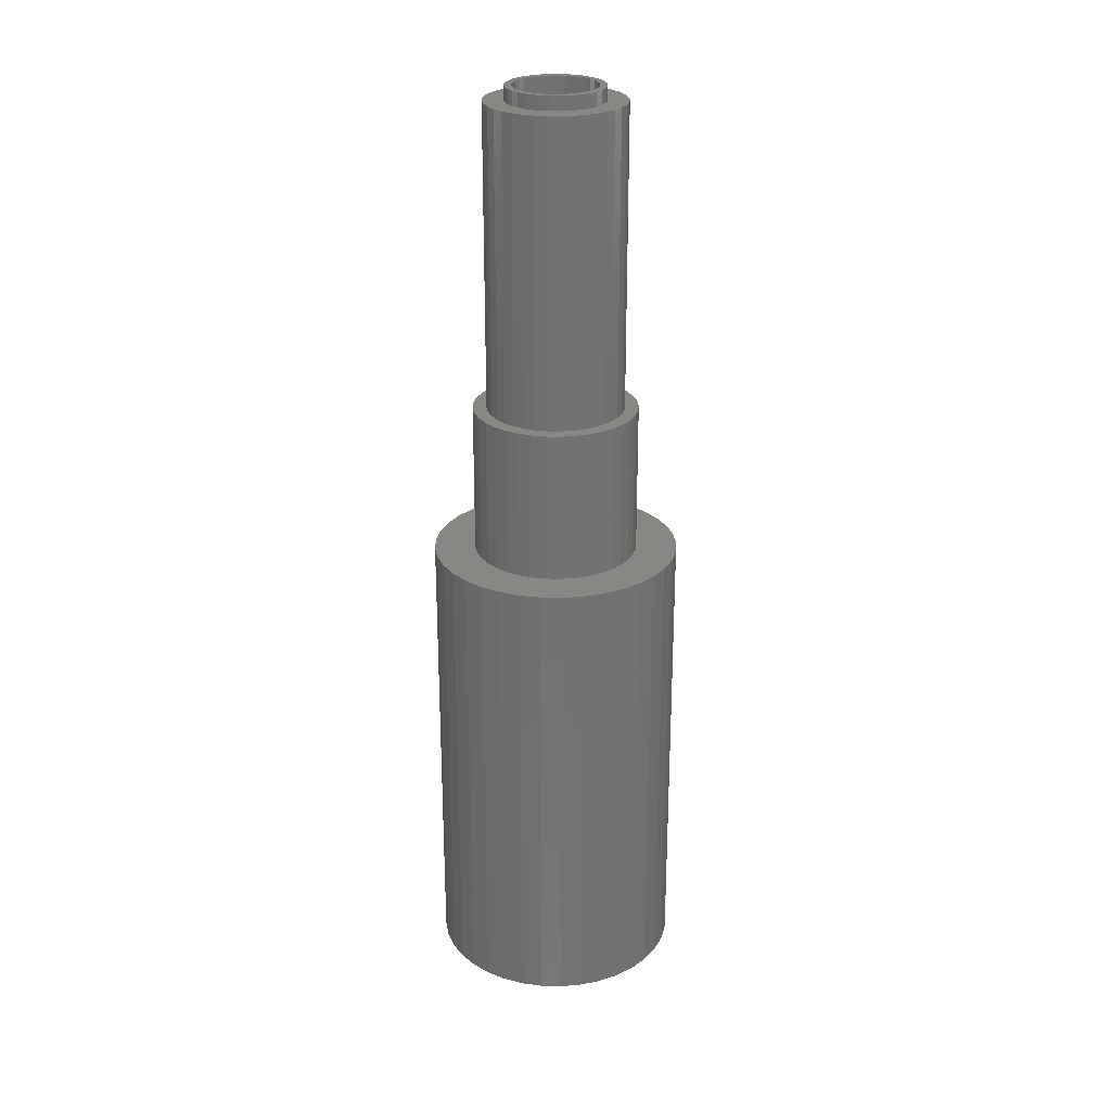
<metadata>
{"format":"stl","ext":"stl","renderer":"f3d","projection":"perspective","resolution":1024,"background":"white","views":[{"elev":25.6,"azim":-75.7,"up":"+Y"}]}
</metadata>
<code>
# stl→obj: 444 verts, 888 faces
v 47.96 345 27.75
v 47.96 350 27.75
v 50.83 345 28.5
v 50.83 350 28.5
v 53.53 345 29.72
v 53.53 350 29.72
v 55.99 345 31.38
v 55.99 350 31.38
v 58.14 345 33.44
v 58.14 350 33.44
v 59.9 345 35.82
v 59.9 350 35.82
v 61.24 345 38.48
v 61.24 350 38.48
v 62.11 345 41.31
v 62.11 350 41.31
v 62.48 345 44.26
v 62.48 350 44.26
v 62.36 345 47.22
v 62.36 350 47.22
v 61.73 345 50.12
v 61.73 350 50.12
v 60.63 345 52.88
v 60.63 350 52.88
v 59.07 345 55.41
v 59.07 350 55.41
v 57.11 345 57.63
v 57.11 350 57.63
v 54.8 345 59.5
v 54.8 350 59.5
v 52.21 345 60.95
v 52.21 350 60.95
v 49.41 345 61.94
v 49.41 350 61.94
v 46.48 345 62.44
v 46.48 350 62.44
v 43.52 345 62.44
v 43.52 350 62.44
v 40.59 345 61.94
v 40.59 350 61.94
v 37.79 345 60.95
v 37.79 350 60.95
v 35.2 345 59.5
v 35.2 350 59.5
v 32.89 345 57.63
v 32.89 350 57.63
v 30.93 345 55.41
v 30.93 350 55.41
v 29.37 345 52.88
v 29.37 350 52.88
v 28.27 345 50.12
v 28.27 350 50.12
v 27.64 345 47.22
v 27.64 350 47.22
v 27.52 345 44.26
v 27.52 350 44.26
v 27.89 345 41.31
v 27.89 350 41.31
v 28.76 345 38.48
v 28.76 350 38.48
v 30.1 345 35.82
v 30.1 350 35.82
v 31.86 345 33.44
v 31.86 350 33.44
v 34.01 345 31.38
v 34.01 350 31.38
v 36.47 345 29.72
v 36.47 350 29.72
v 39.17 345 28.5
v 39.17 350 28.5
v 42.04 345 27.75
v 42.04 350 27.75
v 45 345 27.5
v 45 350 27.5
v 49.23 345 20.36
v 45 345 20
v 40.77 345 20.36
v 36.67 345 21.43
v 32.81 345 23.17
v 29.29 345 25.55
v 26.23 345 28.48
v 23.71 345 31.89
v 21.8 345 35.68
v 20.56 345 39.73
v 20.02 345 43.94
v 20.2 345 48.18
v 21.1 345 52.32
v 22.68 345 56.26
v 24.9 345 59.87
v 27.7 345 63.05
v 31 345 65.71
v 34.7 345 67.78
v 38.7 345 69.19
v 42.88 345 69.91
v 47.12 345 69.91
v 51.3 345 69.19
v 55.3 345 67.78
v 59 345 65.71
v 62.3 345 63.05
v 65.1 345 59.87
v 67.32 345 56.26
v 68.9 345 52.32
v 69.8 345 48.18
v 69.98 345 43.94
v 69.44 345 39.73
v 68.2 345 35.68
v 66.29 345 31.89
v 63.77 345 28.48
v 60.71 345 25.55
v 57.19 345 23.17
v 53.33 345 21.43
v 59.66 350 41.84
v 58.92 350 39.41
v 57.77 350 37.14
v 56.26 350 35.09
v 54.42 350 33.33
v 52.32 350 31.9
v 50 350 30.86
v 47.53 350 30.22
v 45 350 30
v 42.47 350 30.22
v 40 350 30.86
v 37.68 350 31.9
v 35.58 350 33.33
v 33.74 350 35.09
v 32.23 350 37.14
v 31.08 350 39.41
v 30.34 350 41.84
v 30.01 350 44.36
v 30.12 350 46.91
v 30.66 350 49.39
v 31.61 350 51.75
v 32.94 350 53.92
v 34.62 350 55.83
v 36.6 350 57.43
v 38.82 350 58.67
v 41.22 350 59.52
v 43.73 350 59.95
v 46.27 350 59.95
v 48.78 350 59.52
v 51.18 350 58.67
v 53.4 350 57.43
v 55.38 350 55.83
v 57.06 350 53.92
v 58.39 350 51.75
v 59.34 350 49.39
v 59.88 350 46.91
v 59.99 350 44.36
v 49.23 235 20.36
v 53.33 235 21.43
v 57.19 235 23.17
v 60.71 235 25.55
v 63.77 235 28.48
v 66.29 235 31.89
v 68.2 235 35.68
v 69.44 235 39.73
v 69.98 235 43.94
v 69.8 235 48.18
v 68.9 235 52.32
v 67.32 235 56.26
v 65.1 235 59.87
v 62.3 235 63.05
v 59 235 65.71
v 55.3 235 67.78
v 51.3 235 69.19
v 47.12 235 69.91
v 42.88 235 69.91
v 38.7 235 69.19
v 34.7 235 67.78
v 31 235 65.71
v 27.7 235 63.05
v 24.9 235 59.87
v 22.68 235 56.26
v 21.1 235 52.32
v 20.2 235 48.18
v 20.02 235 43.94
v 20.56 235 39.73
v 21.8 235 35.68
v 23.71 235 31.89
v 26.23 235 28.48
v 29.29 235 25.55
v 32.81 235 23.17
v 36.67 235 21.43
v 40.77 235 20.36
v 45 235 20
v 47.53 0 30.22
v 50 0 30.86
v 52.32 0 31.9
v 54.42 0 33.33
v 56.26 0 35.09
v 57.77 0 37.14
v 58.92 0 39.41
v 59.66 0 41.84
v 59.99 0 44.36
v 59.88 0 46.91
v 59.34 0 49.39
v 58.39 0 51.75
v 57.06 0 53.92
v 55.38 0 55.83
v 53.4 0 57.43
v 51.18 0 58.67
v 48.78 0 59.52
v 46.27 0 59.95
v 43.73 0 59.95
v 41.22 0 59.52
v 38.82 0 58.67
v 36.6 0 57.43
v 34.62 0 55.83
v 32.94 0 53.92
v 31.61 0 51.75
v 30.66 0 49.39
v 30.12 0 46.91
v 30.01 0 44.36
v 30.34 0 41.84
v 31.08 0 39.41
v 32.23 0 37.14
v 33.74 0 35.09
v 35.58 0 33.33
v 37.68 0 31.9
v 40 0 30.86
v 42.47 0 30.22
v 45 0 30
v 59.63 235 18.81
v 54.99 235 16.71
v 50.07 235 15.43
v 45 235 15
v 39.93 235 15.43
v 35.01 235 16.71
v 30.37 235 18.81
v 26.15 235 21.66
v 22.48 235 25.18
v 19.45 235 29.27
v 17.16 235 33.81
v 15.67 235 38.68
v 15.03 235 43.73
v 15.24 235 48.81
v 16.32 235 53.78
v 18.21 235 58.51
v 20.88 235 62.84
v 24.24 235 66.66
v 28.2 235 69.86
v 32.64 235 72.34
v 37.44 235 74.03
v 42.46 235 74.89
v 47.54 235 74.89
v 52.56 235 74.03
v 57.36 235 72.34
v 61.8 235 69.86
v 65.76 235 66.66
v 69.12 235 62.84
v 71.79 235 58.51
v 73.69 235 53.78
v 74.76 235 48.81
v 74.97 235 43.73
v 74.33 235 38.68
v 72.84 235 33.81
v 70.55 235 29.27
v 67.52 235 25.18
v 63.85 235 21.66
v 59.07 0 55.41
v 57.11 0 57.63
v 54.8 0 59.5
v 52.21 0 60.95
v 49.41 0 61.94
v 46.48 0 62.44
v 43.52 0 62.44
v 40.59 0 61.94
v 37.79 0 60.95
v 35.2 0 59.5
v 32.89 0 57.63
v 30.93 0 55.41
v 29.37 0 52.88
v 28.27 0 50.12
v 27.64 0 47.22
v 27.52 0 44.26
v 27.89 0 41.31
v 28.76 0 38.48
v 30.1 0 35.82
v 31.86 0 33.44
v 34.01 0 31.38
v 36.47 0 29.72
v 39.17 0 28.5
v 42.04 0 27.75
v 45 0 27.5
v 47.96 0 27.75
v 50.83 0 28.5
v 53.53 0 29.72
v 55.99 0 31.38
v 58.14 0 33.44
v 59.9 0 35.82
v 61.24 0 38.48
v 62.11 0 41.31
v 62.48 0 44.26
v 62.36 0 47.22
v 61.73 0 50.12
v 60.63 0 52.88
v 50.07 180 15.43
v 54.99 180 16.71
v 59.63 180 18.81
v 63.85 180 21.66
v 67.52 180 25.18
v 70.55 180 29.27
v 72.84 180 33.81
v 74.33 180 38.68
v 74.97 180 43.73
v 74.76 180 48.81
v 73.69 180 53.78
v 71.79 180 58.51
v 69.12 180 62.84
v 65.76 180 66.66
v 61.8 180 69.86
v 57.36 180 72.34
v 52.56 180 74.03
v 47.54 180 74.89
v 42.46 180 74.89
v 37.44 180 74.03
v 32.64 180 72.34
v 28.2 180 69.86
v 24.24 180 66.66
v 20.88 180 62.84
v 18.21 180 58.51
v 16.32 180 53.78
v 15.24 180 48.81
v 15.03 180 43.73
v 15.67 180 38.68
v 17.16 180 33.81
v 19.45 180 29.27
v 22.48 180 25.18
v 26.15 180 21.66
v 30.37 180 18.81
v 35.01 180 16.71
v 39.93 180 15.43
v 45 180 15
v 47.96 10 27.75
v 50.83 10 28.5
v 53.53 10 29.72
v 55.99 10 31.38
v 58.14 10 33.44
v 59.9 10 35.82
v 61.24 10 38.48
v 62.11 10 41.31
v 62.48 10 44.26
v 62.36 10 47.22
v 61.73 10 50.12
v 60.63 10 52.88
v 59.07 10 55.41
v 57.11 10 57.63
v 54.8 10 59.5
v 52.21 10 60.95
v 49.41 10 61.94
v 46.48 10 62.44
v 43.52 10 62.44
v 40.59 10 61.94
v 37.79 10 60.95
v 35.2 10 59.5
v 32.89 10 57.63
v 30.93 10 55.41
v 29.37 10 52.88
v 28.27 10 50.12
v 27.64 10 47.22
v 27.52 10 44.26
v 27.89 10 41.31
v 28.76 10 38.48
v 30.1 10 35.82
v 31.86 10 33.44
v 34.01 10 31.38
v 36.47 10 29.72
v 39.17 10 28.5
v 42.04 10 27.75
v 45 10 27.5
v 88.99 180 35.52
v 86.75 180 28.22
v 83.32 180 21.41
v 78.78 180 15.27
v 73.27 180 9.988
v 66.95 180 5.714
v 59.99 180 2.571
v 52.6 180 0.6473
v 45 180 0
v 37.4 180 0.6473
v 30.01 180 2.571
v 23.05 180 5.714
v 16.73 180 9.988
v 11.22 180 15.27
v 6.681 180 21.41
v 3.245 180 28.22
v 1.01 180 35.52
v 0.04055 180 43.09
v 0.3645 180 50.72
v 1.972 180 58.18
v 4.818 180 65.26
v 8.82 180 71.76
v 13.86 180 77.49
v 19.8 180 82.28
v 26.46 180 86.01
v 33.66 180 88.55
v 41.18 180 89.84
v 48.82 180 89.84
v 56.34 180 88.55
v 63.54 180 86.01
v 70.2 180 82.28
v 76.14 180 77.49
v 81.18 180 71.76
v 85.18 180 65.26
v 88.03 180 58.18
v 89.64 180 50.72
v 89.96 180 43.09
v 66.95 10 5.714
v 73.27 10 9.988
v 78.78 10 15.27
v 83.32 10 21.41
v 86.75 10 28.22
v 88.99 10 35.52
v 89.96 10 43.09
v 89.64 10 50.72
v 88.03 10 58.18
v 85.18 10 65.26
v 81.18 10 71.76
v 76.14 10 77.49
v 70.2 10 82.28
v 63.54 10 86.01
v 56.34 10 88.55
v 48.82 10 89.84
v 41.18 10 89.84
v 33.66 10 88.55
v 26.46 10 86.01
v 19.8 10 82.28
v 13.86 10 77.49
v 8.82 10 71.76
v 4.818 10 65.26
v 1.972 10 58.18
v 0.3645 10 50.72
v 0.04055 10 43.09
v 1.01 10 35.52
v 3.245 10 28.22
v 6.681 10 21.41
v 11.22 10 15.27
v 16.73 10 9.988
v 23.05 10 5.714
v 30.01 10 2.571
v 37.4 10 0.6473
v 45 10 0
v 52.6 10 0.6473
v 59.99 10 2.571
f 1 2 3
f 3 2 4
f 3 4 5
f 5 4 6
f 5 6 7
f 7 6 8
f 7 8 9
f 9 8 10
f 9 10 11
f 11 10 12
f 11 12 13
f 13 12 14
f 13 14 15
f 15 14 16
f 15 16 17
f 17 16 18
f 17 18 19
f 19 18 20
f 19 20 21
f 21 20 22
f 21 22 23
f 23 22 24
f 23 24 25
f 25 24 26
f 25 26 27
f 27 26 28
f 27 28 29
f 29 28 30
f 29 30 31
f 31 30 32
f 31 32 33
f 33 32 34
f 33 34 35
f 35 34 36
f 35 36 37
f 37 36 38
f 37 38 39
f 39 38 40
f 39 40 41
f 41 40 42
f 41 42 43
f 43 42 44
f 43 44 45
f 45 44 46
f 45 46 47
f 47 46 48
f 47 48 49
f 49 48 50
f 49 50 51
f 51 50 52
f 51 52 53
f 53 52 54
f 53 54 55
f 55 54 56
f 55 56 57
f 57 56 58
f 57 58 59
f 59 58 60
f 59 60 61
f 61 60 62
f 61 62 63
f 63 62 64
f 63 64 65
f 65 64 66
f 65 66 67
f 67 66 68
f 67 68 69
f 69 68 70
f 69 70 71
f 71 70 72
f 71 72 73
f 73 72 74
f 73 74 1
f 1 74 2
f 1 75 73
f 73 75 76
f 73 76 71
f 71 76 77
f 71 77 69
f 69 77 78
f 69 78 67
f 67 78 79
f 67 79 65
f 65 79 80
f 65 80 63
f 63 80 81
f 63 81 61
f 61 81 82
f 61 82 59
f 59 82 83
f 59 83 57
f 57 83 84
f 57 84 55
f 55 84 85
f 55 85 53
f 53 85 86
f 53 86 51
f 51 86 87
f 51 87 49
f 49 87 88
f 49 88 47
f 47 88 89
f 47 89 45
f 45 89 90
f 45 90 43
f 43 90 91
f 43 91 41
f 41 91 92
f 41 92 39
f 39 92 93
f 39 93 37
f 37 93 94
f 37 94 35
f 35 94 95
f 35 95 33
f 33 95 96
f 33 96 31
f 31 96 97
f 31 97 29
f 29 97 98
f 29 98 27
f 27 98 99
f 27 99 25
f 25 99 100
f 25 100 23
f 23 100 101
f 23 101 21
f 21 101 102
f 21 102 19
f 19 102 103
f 19 103 17
f 17 103 104
f 17 104 15
f 15 104 105
f 15 105 13
f 13 105 106
f 13 106 11
f 11 106 107
f 11 107 9
f 9 107 108
f 9 108 7
f 7 108 109
f 7 109 5
f 5 109 110
f 5 110 3
f 3 110 111
f 3 111 1
f 1 111 75
f 112 16 113
f 113 16 14
f 113 14 114
f 114 14 12
f 114 12 115
f 115 12 10
f 115 10 116
f 116 10 8
f 116 8 117
f 117 8 6
f 117 6 118
f 118 6 4
f 118 4 119
f 119 4 2
f 119 2 120
f 120 2 74
f 120 74 121
f 121 74 72
f 121 72 122
f 122 72 70
f 122 70 123
f 123 70 68
f 123 68 124
f 124 68 66
f 124 66 125
f 125 66 64
f 125 64 126
f 126 64 62
f 126 62 127
f 127 62 60
f 127 60 128
f 128 60 58
f 128 58 129
f 129 58 56
f 129 56 130
f 130 56 54
f 130 54 131
f 131 54 52
f 131 52 132
f 132 52 50
f 132 50 133
f 133 50 48
f 133 48 134
f 134 48 46
f 134 46 135
f 135 46 44
f 135 44 136
f 136 44 42
f 136 42 137
f 137 42 40
f 137 40 138
f 138 40 38
f 138 38 139
f 139 38 36
f 139 36 140
f 140 36 34
f 140 34 141
f 141 34 32
f 141 32 142
f 142 32 30
f 142 30 143
f 143 30 28
f 143 28 144
f 144 28 26
f 144 26 145
f 145 26 24
f 145 24 146
f 146 24 22
f 146 22 147
f 147 22 20
f 147 20 148
f 148 20 18
f 148 18 112
f 112 18 16
f 149 75 150
f 150 75 111
f 150 111 151
f 151 111 110
f 151 110 152
f 152 110 109
f 152 109 153
f 153 109 108
f 153 108 154
f 154 108 107
f 154 107 155
f 155 107 106
f 155 106 156
f 156 106 105
f 156 105 157
f 157 105 104
f 157 104 158
f 158 104 103
f 158 103 159
f 159 103 102
f 159 102 160
f 160 102 101
f 160 101 161
f 161 101 100
f 161 100 162
f 162 100 99
f 162 99 163
f 163 99 98
f 163 98 164
f 164 98 97
f 164 97 165
f 165 97 96
f 165 96 166
f 166 96 95
f 166 95 167
f 167 95 94
f 167 94 168
f 168 94 93
f 168 93 169
f 169 93 92
f 169 92 170
f 170 92 91
f 170 91 171
f 171 91 90
f 171 90 172
f 172 90 89
f 172 89 173
f 173 89 88
f 173 88 174
f 174 88 87
f 174 87 175
f 175 87 86
f 175 86 176
f 176 86 85
f 176 85 177
f 177 85 84
f 177 84 178
f 178 84 83
f 178 83 179
f 179 83 82
f 179 82 180
f 180 82 81
f 180 81 181
f 181 81 80
f 181 80 182
f 182 80 79
f 182 79 183
f 183 79 78
f 183 78 184
f 184 78 77
f 184 77 185
f 185 77 76
f 185 76 149
f 149 76 75
f 119 186 118
f 118 186 187
f 118 187 117
f 117 187 188
f 117 188 116
f 116 188 189
f 116 189 115
f 115 189 190
f 115 190 114
f 114 190 191
f 114 191 113
f 113 191 192
f 113 192 112
f 112 192 193
f 112 193 148
f 148 193 194
f 148 194 147
f 147 194 195
f 147 195 146
f 146 195 196
f 146 196 145
f 145 196 197
f 145 197 144
f 144 197 198
f 144 198 143
f 143 198 199
f 143 199 142
f 142 199 200
f 142 200 141
f 141 200 201
f 141 201 140
f 140 201 202
f 140 202 139
f 139 202 203
f 139 203 138
f 138 203 204
f 138 204 137
f 137 204 205
f 137 205 136
f 136 205 206
f 136 206 135
f 135 206 207
f 135 207 134
f 134 207 208
f 134 208 133
f 133 208 209
f 133 209 132
f 132 209 210
f 132 210 131
f 131 210 211
f 131 211 130
f 130 211 212
f 130 212 129
f 129 212 213
f 129 213 128
f 128 213 214
f 128 214 127
f 127 214 215
f 127 215 126
f 126 215 216
f 126 216 125
f 125 216 217
f 125 217 124
f 124 217 218
f 124 218 123
f 123 218 219
f 123 219 122
f 122 219 220
f 122 220 121
f 121 220 221
f 121 221 120
f 120 221 222
f 120 222 119
f 119 222 186
f 151 223 150
f 150 223 224
f 150 224 149
f 149 224 225
f 149 225 185
f 185 225 226
f 185 226 184
f 184 226 227
f 184 227 183
f 183 227 228
f 183 228 182
f 182 228 229
f 182 229 181
f 181 229 230
f 181 230 180
f 180 230 231
f 180 231 179
f 179 231 232
f 179 232 178
f 178 232 233
f 178 233 177
f 177 233 234
f 177 234 176
f 176 234 235
f 176 235 175
f 175 235 236
f 175 236 174
f 174 236 237
f 174 237 173
f 173 237 238
f 173 238 172
f 172 238 239
f 172 239 171
f 171 239 240
f 171 240 170
f 170 240 241
f 170 241 169
f 169 241 242
f 169 242 168
f 168 242 243
f 168 243 167
f 167 243 244
f 167 244 166
f 166 244 245
f 166 245 165
f 165 245 246
f 165 246 164
f 164 246 247
f 164 247 163
f 163 247 248
f 163 248 162
f 162 248 249
f 162 249 161
f 161 249 250
f 161 250 160
f 160 250 251
f 160 251 159
f 159 251 252
f 159 252 158
f 158 252 253
f 158 253 157
f 157 253 254
f 157 254 156
f 156 254 255
f 156 255 155
f 155 255 256
f 155 256 154
f 154 256 257
f 154 257 153
f 153 257 258
f 153 258 152
f 152 258 259
f 152 259 151
f 151 259 223
f 198 260 199
f 199 260 261
f 199 261 200
f 200 261 262
f 200 262 201
f 201 262 263
f 201 263 202
f 202 263 264
f 202 264 203
f 203 264 265
f 203 265 204
f 204 265 266
f 204 266 205
f 205 266 267
f 205 267 206
f 206 267 268
f 206 268 207
f 207 268 269
f 207 269 208
f 208 269 270
f 208 270 209
f 209 270 271
f 209 271 210
f 210 271 272
f 210 272 211
f 211 272 273
f 211 273 212
f 212 273 274
f 212 274 213
f 213 274 275
f 213 275 214
f 214 275 276
f 214 276 215
f 215 276 277
f 215 277 216
f 216 277 278
f 216 278 217
f 217 278 279
f 217 279 218
f 218 279 280
f 218 280 219
f 219 280 281
f 219 281 220
f 220 281 282
f 220 282 221
f 221 282 283
f 221 283 222
f 222 283 284
f 222 284 186
f 186 284 285
f 186 285 187
f 187 285 286
f 187 286 188
f 188 286 287
f 188 287 189
f 189 287 288
f 189 288 190
f 190 288 289
f 190 289 191
f 191 289 290
f 191 290 192
f 192 290 291
f 192 291 193
f 193 291 292
f 193 292 194
f 194 292 293
f 194 293 195
f 195 293 294
f 195 294 196
f 196 294 295
f 196 295 197
f 197 295 296
f 197 296 198
f 198 296 260
f 297 225 298
f 298 225 224
f 298 224 299
f 299 224 223
f 299 223 300
f 300 223 259
f 300 259 301
f 301 259 258
f 301 258 302
f 302 258 257
f 302 257 303
f 303 257 256
f 303 256 304
f 304 256 255
f 304 255 305
f 305 255 254
f 305 254 306
f 306 254 253
f 306 253 307
f 307 253 252
f 307 252 308
f 308 252 251
f 308 251 309
f 309 251 250
f 309 250 310
f 310 250 249
f 310 249 311
f 311 249 248
f 311 248 312
f 312 248 247
f 312 247 313
f 313 247 246
f 313 246 314
f 314 246 245
f 314 245 315
f 315 245 244
f 315 244 316
f 316 244 243
f 316 243 317
f 317 243 242
f 317 242 318
f 318 242 241
f 318 241 319
f 319 241 240
f 319 240 320
f 320 240 239
f 320 239 321
f 321 239 238
f 321 238 322
f 322 238 237
f 322 237 323
f 323 237 236
f 323 236 324
f 324 236 235
f 324 235 325
f 325 235 234
f 325 234 326
f 326 234 233
f 326 233 327
f 327 233 232
f 327 232 328
f 328 232 231
f 328 231 329
f 329 231 230
f 329 230 330
f 330 230 229
f 330 229 331
f 331 229 228
f 331 228 332
f 332 228 227
f 332 227 333
f 333 227 226
f 333 226 297
f 297 226 225
f 285 334 286
f 286 334 335
f 286 335 287
f 287 335 336
f 287 336 288
f 288 336 337
f 288 337 289
f 289 337 338
f 289 338 290
f 290 338 339
f 290 339 291
f 291 339 340
f 291 340 292
f 292 340 341
f 292 341 293
f 293 341 342
f 293 342 294
f 294 342 343
f 294 343 295
f 295 343 344
f 295 344 296
f 296 344 345
f 296 345 260
f 260 345 346
f 260 346 261
f 261 346 347
f 261 347 262
f 262 347 348
f 262 348 263
f 263 348 349
f 263 349 264
f 264 349 350
f 264 350 265
f 265 350 351
f 265 351 266
f 266 351 352
f 266 352 267
f 267 352 353
f 267 353 268
f 268 353 354
f 268 354 269
f 269 354 355
f 269 355 270
f 270 355 356
f 270 356 271
f 271 356 357
f 271 357 272
f 272 357 358
f 272 358 273
f 273 358 359
f 273 359 274
f 274 359 360
f 274 360 275
f 275 360 361
f 275 361 276
f 276 361 362
f 276 362 277
f 277 362 363
f 277 363 278
f 278 363 364
f 278 364 279
f 279 364 365
f 279 365 280
f 280 365 366
f 280 366 281
f 281 366 367
f 281 367 282
f 282 367 368
f 282 368 283
f 283 368 369
f 283 369 284
f 284 369 370
f 284 370 285
f 285 370 334
f 304 371 303
f 303 371 372
f 303 372 302
f 302 372 373
f 302 373 301
f 301 373 374
f 301 374 300
f 300 374 375
f 300 375 299
f 299 375 376
f 299 376 298
f 298 376 377
f 298 377 297
f 297 377 378
f 297 378 333
f 333 378 379
f 333 379 332
f 332 379 380
f 332 380 331
f 331 380 381
f 331 381 330
f 330 381 382
f 330 382 329
f 329 382 383
f 329 383 328
f 328 383 384
f 328 384 327
f 327 384 385
f 327 385 326
f 326 385 386
f 326 386 325
f 325 386 387
f 325 387 324
f 324 387 388
f 324 388 323
f 323 388 389
f 323 389 322
f 322 389 390
f 322 390 321
f 321 390 391
f 321 391 320
f 320 391 392
f 320 392 319
f 319 392 393
f 319 393 318
f 318 393 394
f 318 394 317
f 317 394 395
f 317 395 316
f 316 395 396
f 316 396 315
f 315 396 397
f 315 397 314
f 314 397 398
f 314 398 313
f 313 398 399
f 313 399 312
f 312 399 400
f 312 400 311
f 311 400 401
f 311 401 310
f 310 401 402
f 310 402 309
f 309 402 403
f 309 403 308
f 308 403 404
f 308 404 307
f 307 404 405
f 307 405 306
f 306 405 406
f 306 406 305
f 305 406 407
f 305 407 304
f 304 407 371
f 336 408 337
f 337 408 409
f 337 409 338
f 338 409 410
f 338 410 339
f 339 410 411
f 339 411 340
f 340 411 412
f 340 412 341
f 341 412 413
f 341 413 342
f 342 413 414
f 342 414 343
f 343 414 415
f 343 415 344
f 344 415 416
f 344 416 345
f 345 416 417
f 345 417 346
f 346 417 418
f 346 418 347
f 347 418 419
f 347 419 348
f 348 419 420
f 348 420 349
f 349 420 421
f 349 421 350
f 350 421 422
f 350 422 351
f 351 422 423
f 351 423 352
f 352 423 424
f 352 424 353
f 353 424 425
f 353 425 354
f 354 425 426
f 354 426 355
f 355 426 427
f 355 427 356
f 356 427 428
f 356 428 357
f 357 428 429
f 357 429 358
f 358 429 430
f 358 430 359
f 359 430 431
f 359 431 360
f 360 431 432
f 360 432 361
f 361 432 433
f 361 433 362
f 362 433 434
f 362 434 363
f 363 434 435
f 363 435 364
f 364 435 436
f 364 436 365
f 365 436 437
f 365 437 366
f 366 437 438
f 366 438 367
f 367 438 439
f 367 439 368
f 368 439 440
f 368 440 369
f 369 440 441
f 369 441 370
f 370 441 442
f 370 442 334
f 334 442 443
f 334 443 335
f 335 443 444
f 335 444 336
f 336 444 408
f 443 378 444
f 444 378 377
f 444 377 408
f 408 377 376
f 408 376 409
f 409 376 375
f 409 375 410
f 410 375 374
f 410 374 411
f 411 374 373
f 411 373 412
f 412 373 372
f 412 372 413
f 413 372 371
f 413 371 414
f 414 371 407
f 414 407 415
f 415 407 406
f 415 406 416
f 416 406 405
f 416 405 417
f 417 405 404
f 417 404 418
f 418 404 403
f 418 403 419
f 419 403 402
f 419 402 420
f 420 402 401
f 420 401 421
f 421 401 400
f 421 400 422
f 422 400 399
f 422 399 423
f 423 399 398
f 423 398 424
f 424 398 397
f 424 397 425
f 425 397 396
f 425 396 426
f 426 396 395
f 426 395 427
f 427 395 394
f 427 394 428
f 428 394 393
f 428 393 429
f 429 393 392
f 429 392 430
f 430 392 391
f 430 391 431
f 431 391 390
f 431 390 432
f 432 390 389
f 432 389 433
f 433 389 388
f 433 388 434
f 434 388 387
f 434 387 435
f 435 387 386
f 435 386 436
f 436 386 385
f 436 385 437
f 437 385 384
f 437 384 438
f 438 384 383
f 438 383 439
f 439 383 382
f 439 382 440
f 440 382 381
f 440 381 441
f 441 381 380
f 441 380 442
f 442 380 379
f 442 379 443
f 443 379 378

</code>
